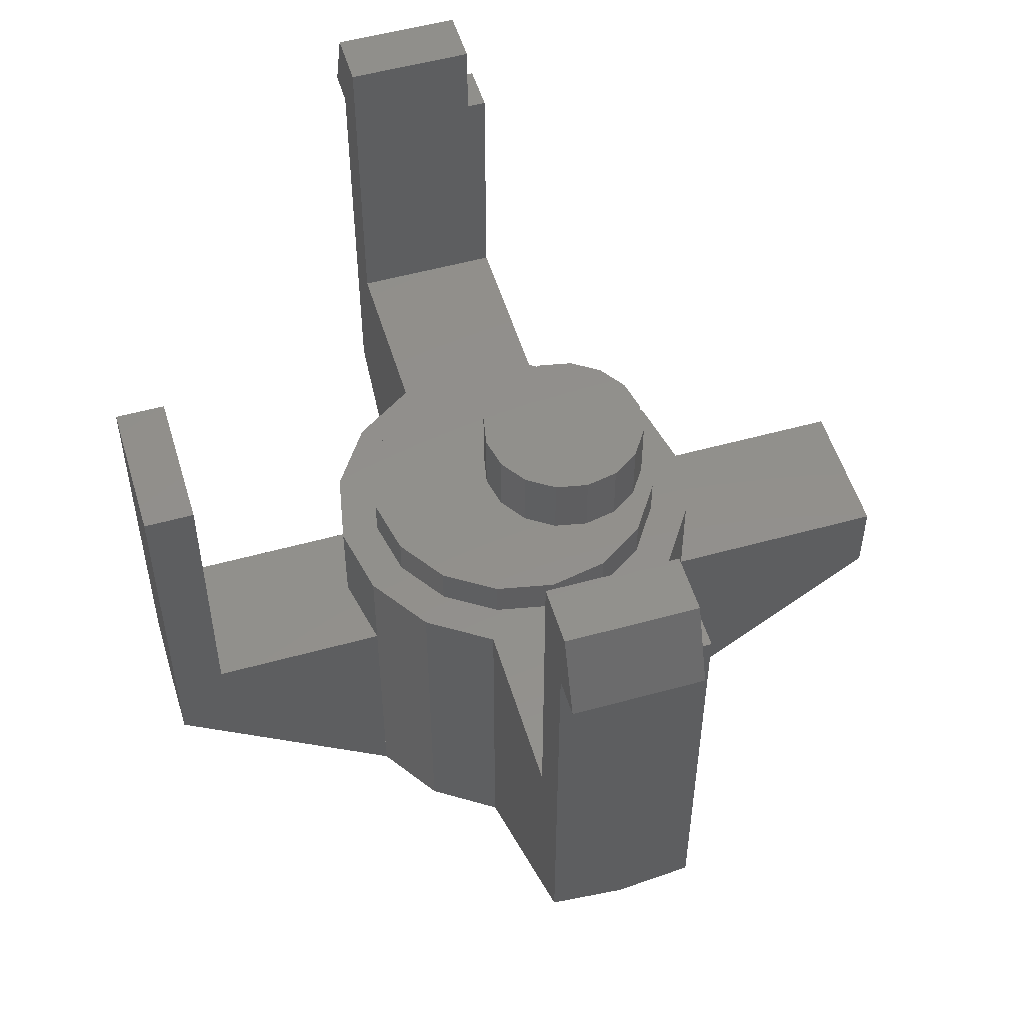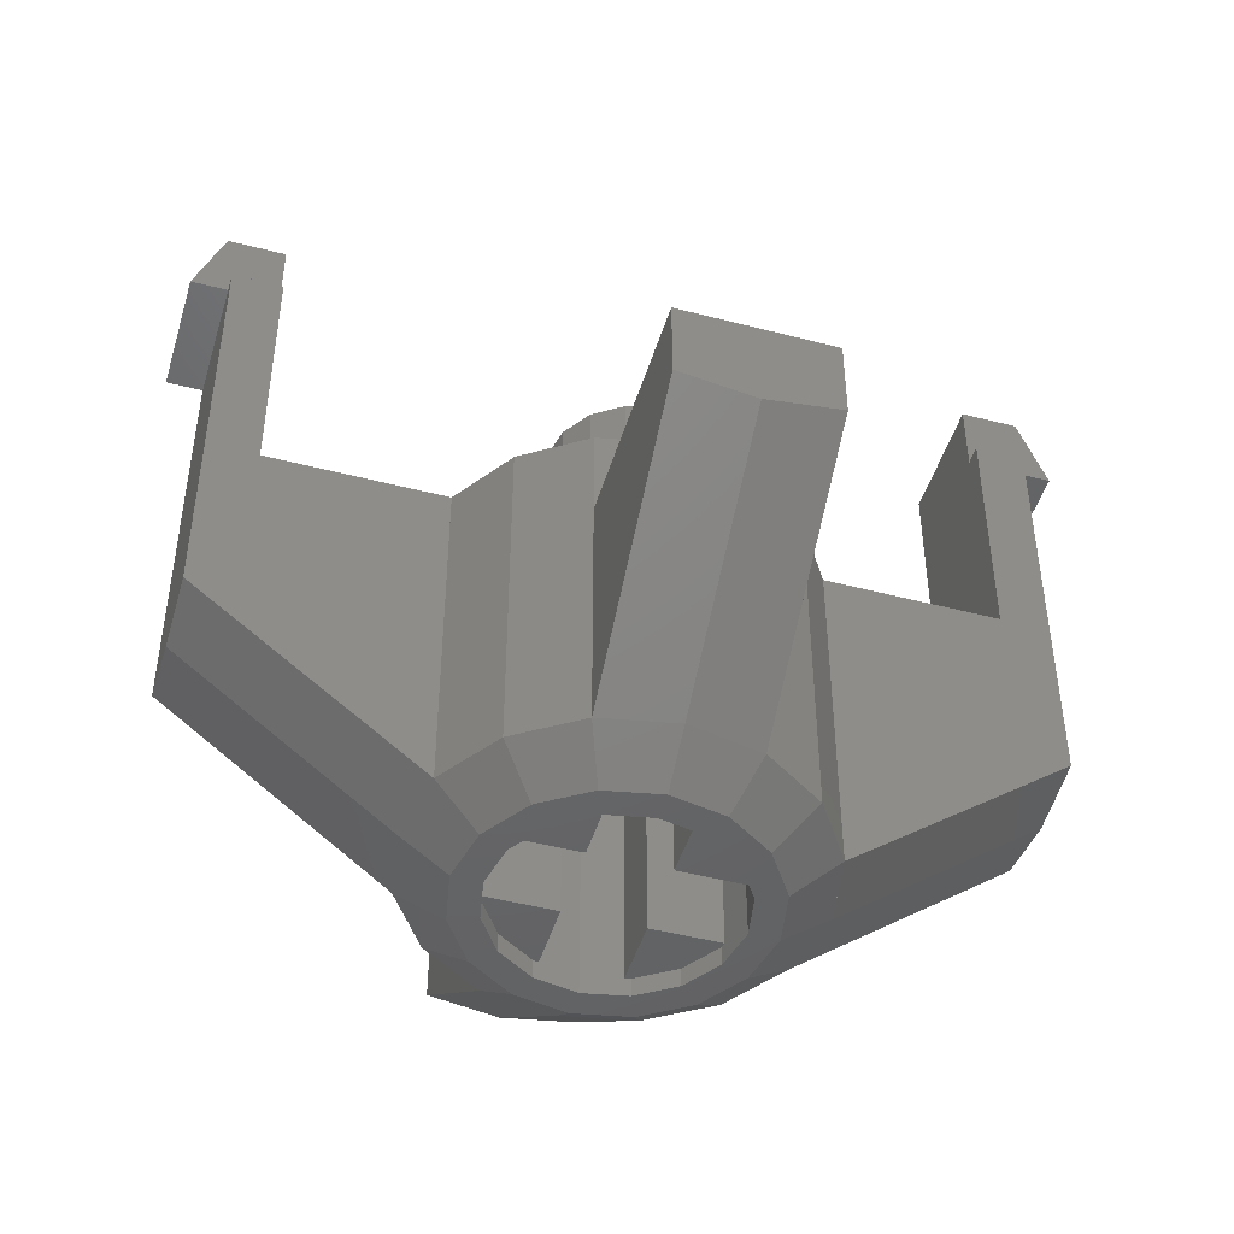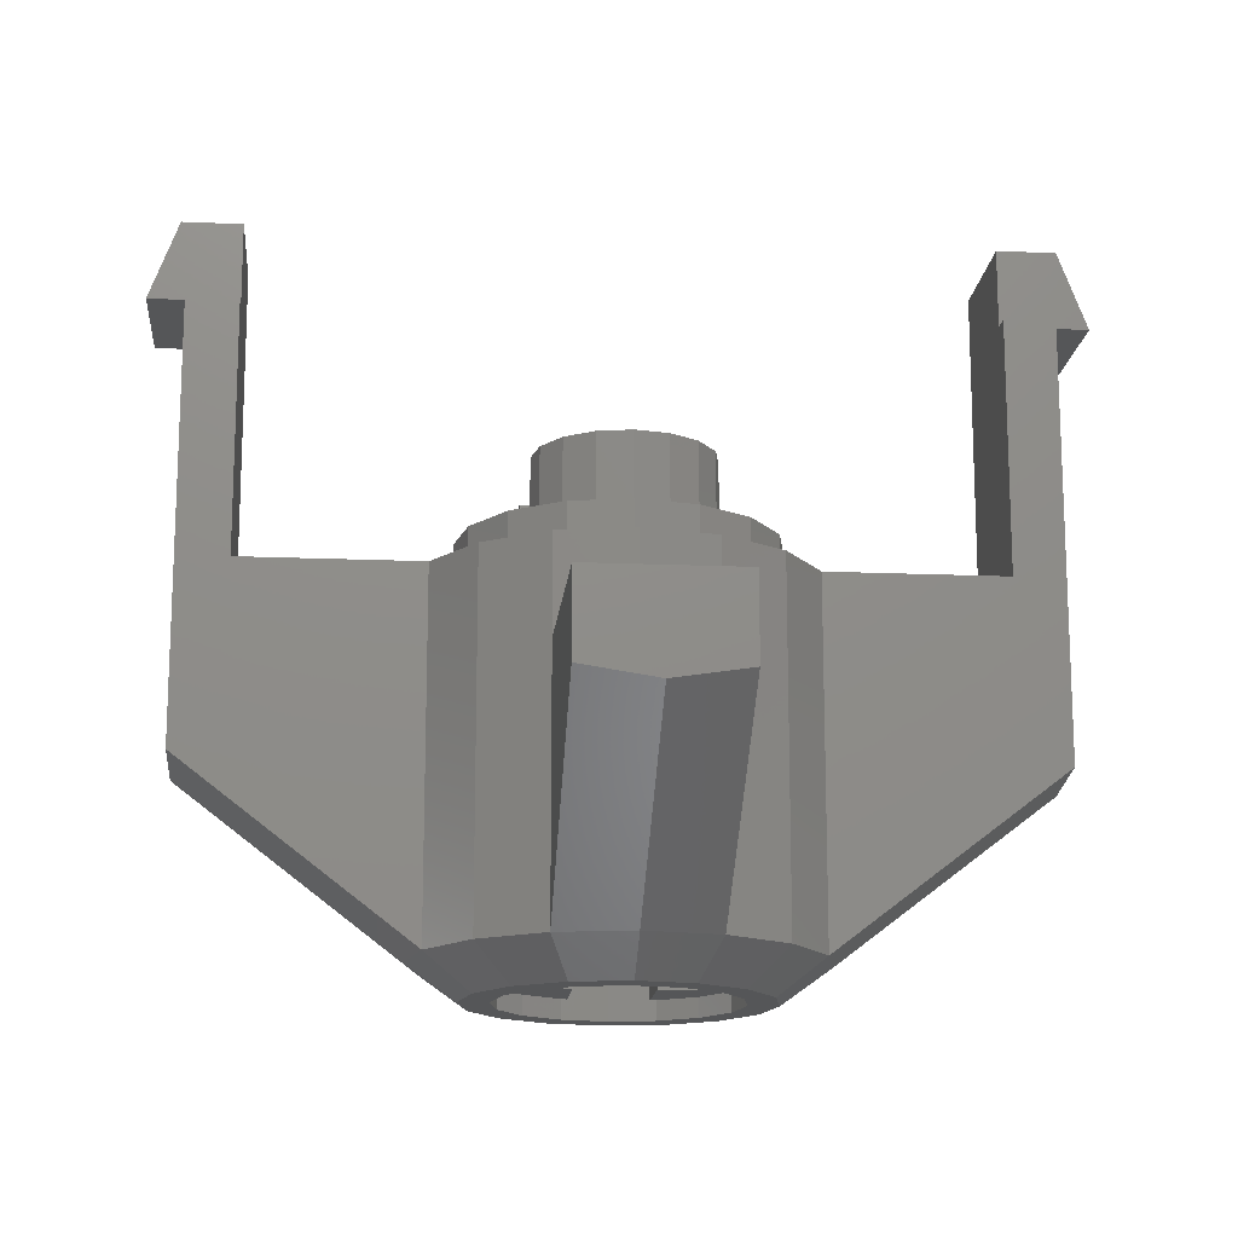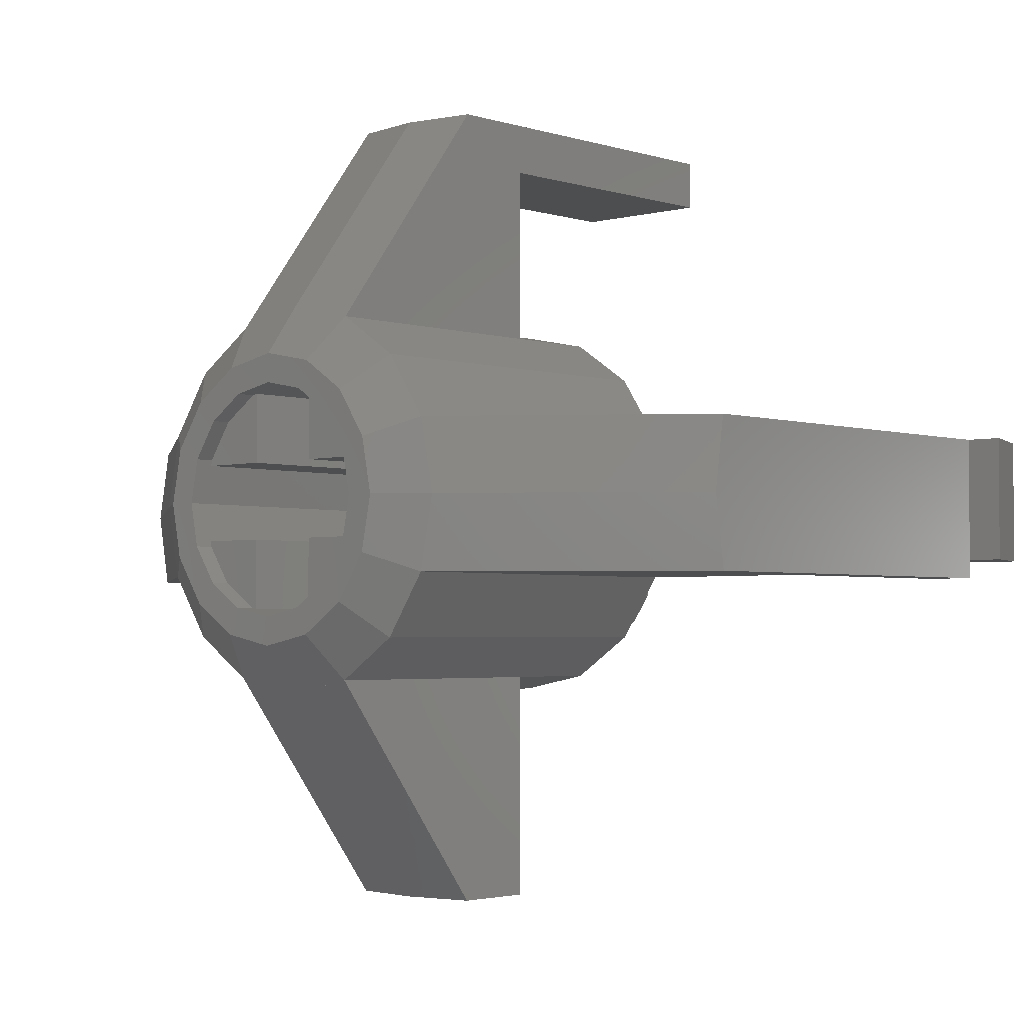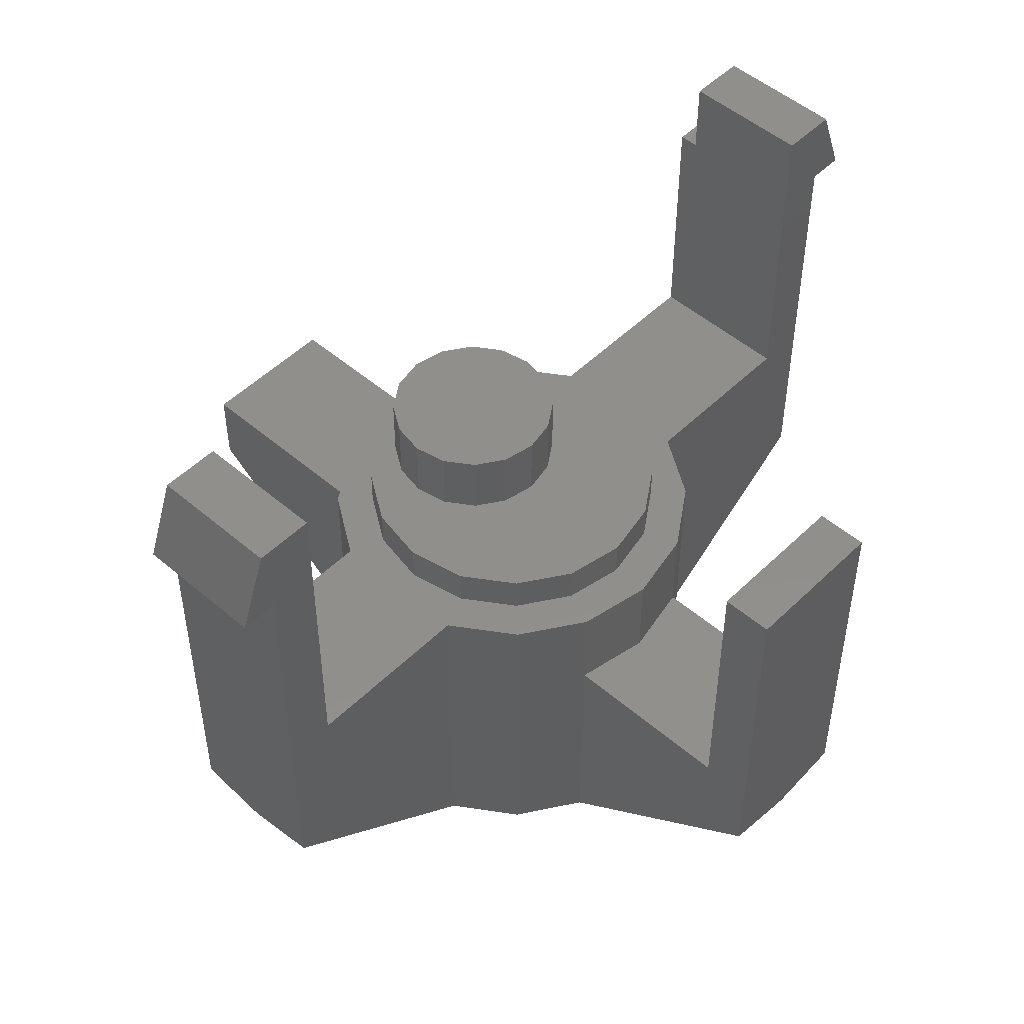
<metadata>
{"format":"stl","ext":"stl","renderer":"f3d","projection":"perspective","resolution":1024,"background":"white","views":[{"elev":52.8,"azim":-106.6,"up":"+Z"},{"elev":-46.8,"azim":-16.5,"up":"+Z"},{"elev":-15.5,"azim":-5.2,"up":"+Z"},{"elev":-2.8,"azim":-137.5,"up":"+Y"},{"elev":50.3,"azim":133.2,"up":"+Z"}]}
</metadata>
<code>
# stl→obj: 249 verts, 432 faces
v -0.2217 0.09184 0.04
v -0.08 0.08 0.04
v -0.2241 0.08 0.04
v -0.08 0.2241 0.04
v -0.09184 0.2217 0.04
v 0.08 0.08 0.04
v 0.2217 0.09184 0.04
v 0.2241 0.08 0.04
v 0.08 0.2241 0.04
v 0.09184 0.2217 0.04
v -0.08 -0.08 0.04
v -0.2217 -0.09184 0.04
v -0.2241 -0.08 0.04
v -0.08 -0.2241 0.04
v -0.09184 -0.2217 0.04
v 0.2217 -0.09184 0.04
v 0.08 -0.08 0.04
v 0.2241 -0.08 0.04
v 0.08 -0.2241 0.04
v 0.09184 -0.2217 0.04
v -0.1697 0.1697 0.04
v 0.1697 0.1697 0.04
v 0.1697 -0.1697 0.04
v -0.1697 -0.1697 0.04
v 0 0 0.88
v -0.32 0 0.88
v -0.2956 -0.1225 0.88
v -0.2263 -0.2263 0.88
v -0.1225 -0.2956 0.88
v 0 -0.32 0.88
v 0.1225 -0.2956 0.88
v 0.2263 -0.2263 0.88
v 0.2956 -0.1225 0.88
v 0.32 0 0.88
v 0.2956 0.1225 0.88
v 0.2263 0.2263 0.88
v 0.1225 0.2956 0.88
v -0 0.32 0.88
v -0.1225 0.2956 0.88
v -0.2263 0.2263 0.88
v -0.2956 0.1225 0.88
v -0.32 -0 0.88
v 0 -0.12 1.02
v -0.18 -0.12 1.02
v -0.1663 -0.1889 1.02
v -0.1273 -0.2473 1.02
v -0.06888 -0.2863 1.02
v 0 -0.3 1.02
v 0.06888 -0.2863 1.02
v 0.1273 -0.2473 1.02
v 0.1663 -0.1889 1.02
v 0.18 -0.12 1.02
v 0.1663 -0.05112 1.02
v 0.1273 0.007279 1.02
v 0.06888 0.0463 1.02
v -0 0.06 1.02
v -0.06888 0.0463 1.02
v -0.1273 0.007279 1.02
v -0.1663 -0.05112 1.02
v -0.84 0 0.4087
v -0.84 -0.1531 0.432
v -0.84 0.1531 0.432
v -0.736 0.1531 1.48
v -0.736 0.1531 1.32
v -0.84 0.1531 1.32
v -0.84 -0.1131 1.32
v -0.736 -0.1131 1.32
v -0.736 -0.1131 1.48
v 0.84 0.1531 0.432
v 0.84 -0.1531 0.432
v 0.84 0 0.4087
v 0.84 0.1531 1.32
v 0.736 0.1531 1.32
v 0.736 0.1531 1.48
v 0.736 -0.1131 1.48
v 0.736 -0.1131 1.32
v 0.84 -0.1131 1.32
v -0.1531 0.84 0.432
v 0.1531 0.84 0.432
v 0 0.84 0.4087
v 0.1531 -0.84 0.432
v -0.1531 -0.84 0.432
v 0 -0.84 0.4087
v -0.24 0 0.04
v -0.24 0 0.8
v -0.2241 -0.08 0.8
v 0 -0.24 0.04
v 0 -0.24 0.8
v 0.08 -0.2241 0.8
v -0.08 -0.2241 0.8
v 0.24 0 0.8
v 0.24 0 0.04
v 0.2241 -0.08 0.8
v 0.2241 0.08 0.8
v 0 0.24 0.8
v 0 0.24 0.04
v 0.08 0.2241 0.8
v -0.08 0.2241 0.8
v -0.2241 0.08 0.8
v -0.08 0.08 0.8
v 0.08 0.08 0.8
v 0.08 -0.08 0.8
v -0.08 -0.08 0.8
v 0 0 0.8
v -0.24 0 0
v -0.2217 -0.09184 0
v -0.1697 -0.1697 0
v -0.09184 -0.2217 0
v 0 -0.24 0
v 0.09184 -0.2217 0
v 0.1697 -0.1697 0
v 0.2217 -0.09184 0
v 0.24 0 0
v 0.2217 0.09184 0
v 0.1697 0.1697 0
v 0.09184 0.2217 0
v -0 0.24 0.04
v -0 0.24 0
v -0.09184 0.2217 0
v -0.1697 0.1697 0
v -0.2217 0.09184 0
v -0.24 -0 0.04
v -0.24 -0 0
v -0.3 -0 0
v -0.2772 0.1148 0
v -0.2121 0.2121 0
v -0.1148 0.2772 0
v -0 0.3 0
v 0.1148 0.2772 0
v 0.2121 0.2121 0
v 0.2772 0.1148 0
v 0.3 0 0
v 0.2772 -0.1148 0
v 0.2121 -0.2121 0
v 0.1148 -0.2772 0
v 0 -0.3 0
v -0.1148 -0.2772 0
v -0.2121 -0.2121 0
v -0.2772 -0.1148 0
v -0.3 0 0
v -0.32 0 0.8
v -0.4 0 0.8
v -0.3696 -0.1531 0.8
v -0.2956 -0.1225 0.8
v -0.2828 -0.2828 0.8
v -0.2263 -0.2263 0.8
v -0.1531 -0.3696 0.8
v -0.1225 -0.2956 0.8
v -0 -0.4 0.8
v -0 -0.32 0.8
v 0.1531 -0.3696 0.8
v 0.1225 -0.2956 0.8
v 0.2828 -0.2828 0.8
v 0.2263 -0.2263 0.8
v 0.3696 -0.1531 0.8
v 0.2956 -0.1225 0.8
v 0.4 -0 0.8
v 0.32 -0 0.8
v 0.3696 0.1531 0.8
v 0.2956 0.1225 0.8
v 0.2828 0.2828 0.8
v 0.2263 0.2263 0.8
v 0.1531 0.3696 0.8
v 0.1225 0.2956 0.8
v 0 0.4 0.8
v 0 0.32 0.8
v -0.1531 0.3696 0.8
v -0.1225 0.2956 0.8
v -0.2828 0.2828 0.8
v -0.2263 0.2263 0.8
v -0.3696 0.1531 0.8
v -0.2956 0.1225 0.8
v 0 -0.32 0.8
v 0.32 0 0.8
v -0 0.32 0.8
v -0.32 -0 0.8
v -0.18 -0.12 0.88
v -0.1663 -0.1889 0.88
v -0.1273 -0.2473 0.88
v -0.06888 -0.2863 0.88
v 0 -0.3 0.88
v 0.06888 -0.2863 0.88
v 0.1273 -0.2473 0.88
v 0.1663 -0.1889 0.88
v 0.18 -0.12 0.88
v 0.1663 -0.05112 0.88
v 0.1273 0.007279 0.88
v 0.06888 0.0463 0.88
v -0 0.06 0.88
v -0.06888 0.0463 0.88
v -0.1273 0.007279 0.88
v -0.1663 -0.05112 0.88
v -0.4 0 0.072
v -0.3696 -0.1531 0.072
v -0.2828 -0.2828 0.072
v -0.1531 -0.3696 0.072
v 0 -0.4 0.072
v 0.1531 -0.3696 0.072
v 0.2828 -0.2828 0.072
v 0.3696 -0.1531 0.072
v 0.4 0 0.072
v 0.3696 0.1531 0.072
v 0.2828 0.2828 0.072
v 0.1531 0.3696 0.072
v -0 0.4 0.072
v -0.1531 0.3696 0.072
v -0.2828 0.2828 0.072
v -0.3696 0.1531 0.072
v -0.4 -0 0.072
v -0.736 0.1531 0.8
v -0.856 0.1531 1.48
v -0.916 0.1531 1.32
v -0.736 -0.1531 0.8
v -0.736 -0.1531 1.32
v -0.84 -0.1531 1.32
v -0.916 -0.1131 1.32
v -0.856 -0.1131 1.48
v 0.736 0.1531 0.8
v 0.916 0.1531 1.32
v 0.856 0.1531 1.48
v 0.736 -0.1531 0.8
v 0.84 -0.1531 1.32
v 0.736 -0.1531 1.32
v 0.856 -0.1131 1.48
v 0.916 -0.1131 1.32
v 0 0.4 0.072
v -0.1531 0.3696 0.6
v -0.1531 0.736 0.6
v -0.1531 0.736 1.2
v -0.1531 0.84 1.2
v 0.1531 0.736 0.6
v 0.1531 0.3696 0.6
v 0.1531 0.84 1.2
v 0.1531 0.736 1.2
v 0.1531 -0.3696 0.6
v 0.1531 -0.84 0.6
v -0.1531 -0.84 0.6
v -0.1531 -0.3696 0.6
v -0.3696 0.1531 0.6
v -0.2828 0.2828 0.6
v -0.2828 -0.2828 0.6
v -0.3696 -0.1531 0.6
v 0.2828 0.2828 0.6
v 0.3696 0.1531 0.6
v 0.3696 -0.1531 0.6
v 0.2828 -0.2828 0.6
v -0 0.4 0.6
v -0 0.4 0.8
v -0 -0.4 0.6
f 1 2 3
f 4 2 5
f 6 7 8
f 6 9 10
f 11 12 13
f 11 14 15
f 16 17 18
f 19 17 20
f 5 2 1
f 7 6 10
f 20 17 16
f 12 11 15
f 1 21 5
f 10 22 7
f 16 23 20
f 15 24 12
f 25 26 27
f 25 27 28
f 25 28 29
f 25 29 30
f 25 30 31
f 25 31 32
f 25 32 33
f 25 33 34
f 25 34 35
f 25 35 36
f 25 36 37
f 25 37 38
f 25 38 39
f 25 39 40
f 25 40 41
f 25 41 42
f 43 44 45
f 43 45 46
f 43 46 47
f 43 47 48
f 43 48 49
f 43 49 50
f 43 50 51
f 43 51 52
f 43 52 53
f 43 53 54
f 43 54 55
f 43 55 56
f 43 56 57
f 43 57 58
f 43 58 59
f 43 59 44
f 60 61 62
f 63 64 65
f 66 67 68
f 69 70 71
f 72 73 74
f 75 76 77
f 78 79 80
f 81 82 83
f 13 84 85
f 13 85 86
f 19 87 88
f 19 88 89
f 88 87 14
f 88 14 90
f 91 92 18
f 91 18 93
f 8 92 91
f 8 91 94
f 95 96 9
f 95 9 97
f 4 96 95
f 4 95 98
f 85 84 3
f 85 3 99
f 3 2 100
f 3 100 99
f 4 98 100
f 4 100 2
f 6 101 97
f 6 97 9
f 94 101 6
f 94 6 8
f 18 17 102
f 18 102 93
f 19 89 102
f 19 102 17
f 11 103 90
f 11 90 14
f 86 103 11
f 86 11 13
f 85 99 100
f 85 100 104
f 91 104 101
f 91 101 94
f 85 104 103
f 85 103 86
f 91 93 102
f 91 102 104
f 95 104 100
f 95 100 98
f 95 97 101
f 95 101 104
f 88 90 103
f 88 103 104
f 88 104 102
f 88 102 89
f 105 84 12
f 105 12 106
f 106 12 24
f 106 24 107
f 107 24 15
f 107 15 108
f 108 15 87
f 108 87 109
f 109 87 20
f 109 20 110
f 110 20 23
f 110 23 111
f 111 23 16
f 111 16 112
f 112 16 92
f 112 92 113
f 113 92 7
f 113 7 114
f 114 7 22
f 114 22 115
f 115 22 10
f 115 10 116
f 116 10 117
f 116 117 118
f 118 117 5
f 118 5 119
f 119 5 21
f 119 21 120
f 120 21 1
f 120 1 121
f 121 1 122
f 121 122 123
f 123 124 125
f 123 125 121
f 121 125 126
f 121 126 120
f 120 126 127
f 120 127 119
f 119 127 128
f 119 128 118
f 118 128 129
f 118 129 116
f 116 129 130
f 116 130 115
f 115 130 131
f 115 131 114
f 114 131 132
f 114 132 113
f 113 132 133
f 113 133 112
f 112 133 134
f 112 134 111
f 111 134 135
f 111 135 110
f 110 135 136
f 110 136 109
f 109 136 137
f 109 137 108
f 108 137 138
f 108 138 107
f 107 138 139
f 107 139 106
f 106 139 140
f 106 140 105
f 141 142 143
f 141 143 144
f 144 143 145
f 144 145 146
f 146 145 147
f 146 147 148
f 148 147 149
f 148 149 150
f 150 149 151
f 150 151 152
f 152 151 153
f 152 153 154
f 154 153 155
f 154 155 156
f 156 155 157
f 156 157 158
f 158 157 159
f 158 159 160
f 160 159 161
f 160 161 162
f 162 161 163
f 162 163 164
f 164 163 165
f 164 165 166
f 166 165 167
f 166 167 168
f 168 167 169
f 168 169 170
f 170 169 171
f 170 171 172
f 172 171 142
f 172 142 141
f 26 141 144
f 26 144 27
f 27 144 146
f 27 146 28
f 28 146 148
f 28 148 29
f 29 148 173
f 29 173 30
f 30 173 152
f 30 152 31
f 31 152 154
f 31 154 32
f 32 154 156
f 32 156 33
f 33 156 174
f 33 174 34
f 34 174 160
f 34 160 35
f 35 160 162
f 35 162 36
f 36 162 164
f 36 164 37
f 37 164 175
f 37 175 38
f 38 175 168
f 38 168 39
f 39 168 170
f 39 170 40
f 40 170 172
f 40 172 41
f 41 172 176
f 41 176 42
f 44 177 178
f 44 178 45
f 45 178 179
f 45 179 46
f 46 179 180
f 46 180 47
f 47 180 181
f 47 181 48
f 48 181 182
f 48 182 49
f 49 182 183
f 49 183 50
f 50 183 184
f 50 184 51
f 51 184 185
f 51 185 52
f 52 185 186
f 52 186 53
f 53 186 187
f 53 187 54
f 54 187 188
f 54 188 55
f 55 188 189
f 55 189 56
f 56 189 190
f 56 190 57
f 57 190 191
f 57 191 58
f 58 191 192
f 58 192 59
f 59 192 177
f 59 177 44
f 193 140 139
f 193 139 194
f 194 139 138
f 194 138 195
f 195 138 137
f 195 137 196
f 196 137 136
f 196 136 197
f 197 136 135
f 197 135 198
f 198 135 134
f 198 134 199
f 199 134 133
f 199 133 200
f 200 133 132
f 200 132 201
f 201 132 131
f 201 131 202
f 202 131 130
f 202 130 203
f 203 130 129
f 203 129 204
f 204 129 128
f 204 128 205
f 205 128 127
f 205 127 206
f 206 127 126
f 206 126 207
f 207 126 125
f 207 125 208
f 208 125 124
f 208 124 209
f 62 208 193
f 62 193 60
f 60 193 194
f 60 194 61
f 210 171 208
f 210 208 62
f 65 64 210
f 65 210 62
f 211 63 65
f 211 65 212
f 61 194 143
f 61 143 213
f 61 213 214
f 61 214 215
f 216 66 68
f 216 68 217
f 71 201 202
f 71 202 69
f 70 200 201
f 70 201 71
f 69 202 159
f 69 159 218
f 69 218 73
f 69 73 72
f 219 72 74
f 219 74 220
f 221 155 200
f 221 200 70
f 222 223 221
f 222 221 70
f 224 75 77
f 224 77 225
f 80 226 206
f 80 206 78
f 79 204 226
f 79 226 80
f 78 206 227
f 78 227 228
f 78 228 229
f 78 229 230
f 231 232 204
f 231 204 79
f 233 234 231
f 233 231 79
f 83 197 198
f 83 198 81
f 82 196 197
f 82 197 83
f 81 198 235
f 81 235 236
f 237 238 196
f 237 196 82
f 65 62 61
f 65 61 215
f 65 66 216
f 65 216 212
f 211 212 216
f 211 216 217
f 63 211 217
f 63 217 68
f 63 68 67
f 63 67 64
f 210 64 214
f 210 214 213
f 210 213 143
f 210 143 171
f 67 66 215
f 67 215 214
f 208 239 240
f 208 240 207
f 207 240 227
f 207 227 206
f 196 238 241
f 196 241 195
f 195 241 242
f 195 242 194
f 204 232 243
f 204 243 203
f 203 243 244
f 203 244 202
f 200 245 246
f 200 246 199
f 199 246 235
f 199 235 198
f 159 244 243
f 159 243 161
f 161 243 232
f 161 232 163
f 163 232 247
f 163 247 248
f 248 247 227
f 248 227 167
f 167 227 240
f 167 240 169
f 169 240 239
f 169 239 171
f 143 242 241
f 143 241 145
f 145 241 238
f 145 238 147
f 147 238 249
f 147 249 149
f 149 249 235
f 149 235 151
f 151 235 246
f 151 246 153
f 153 246 245
f 153 245 155
f 222 70 69
f 222 69 72
f 225 77 72
f 225 72 219
f 224 225 219
f 224 219 220
f 75 224 220
f 75 220 74
f 75 74 73
f 75 73 76
f 221 223 73
f 221 73 218
f 221 218 159
f 221 159 155
f 222 77 76
f 222 76 223
f 233 79 78
f 233 78 230
f 234 229 228
f 234 228 231
f 231 228 227
f 231 227 232
f 229 234 233
f 229 233 230
f 237 82 81
f 237 81 236
f 237 236 235
f 237 235 238

</code>
